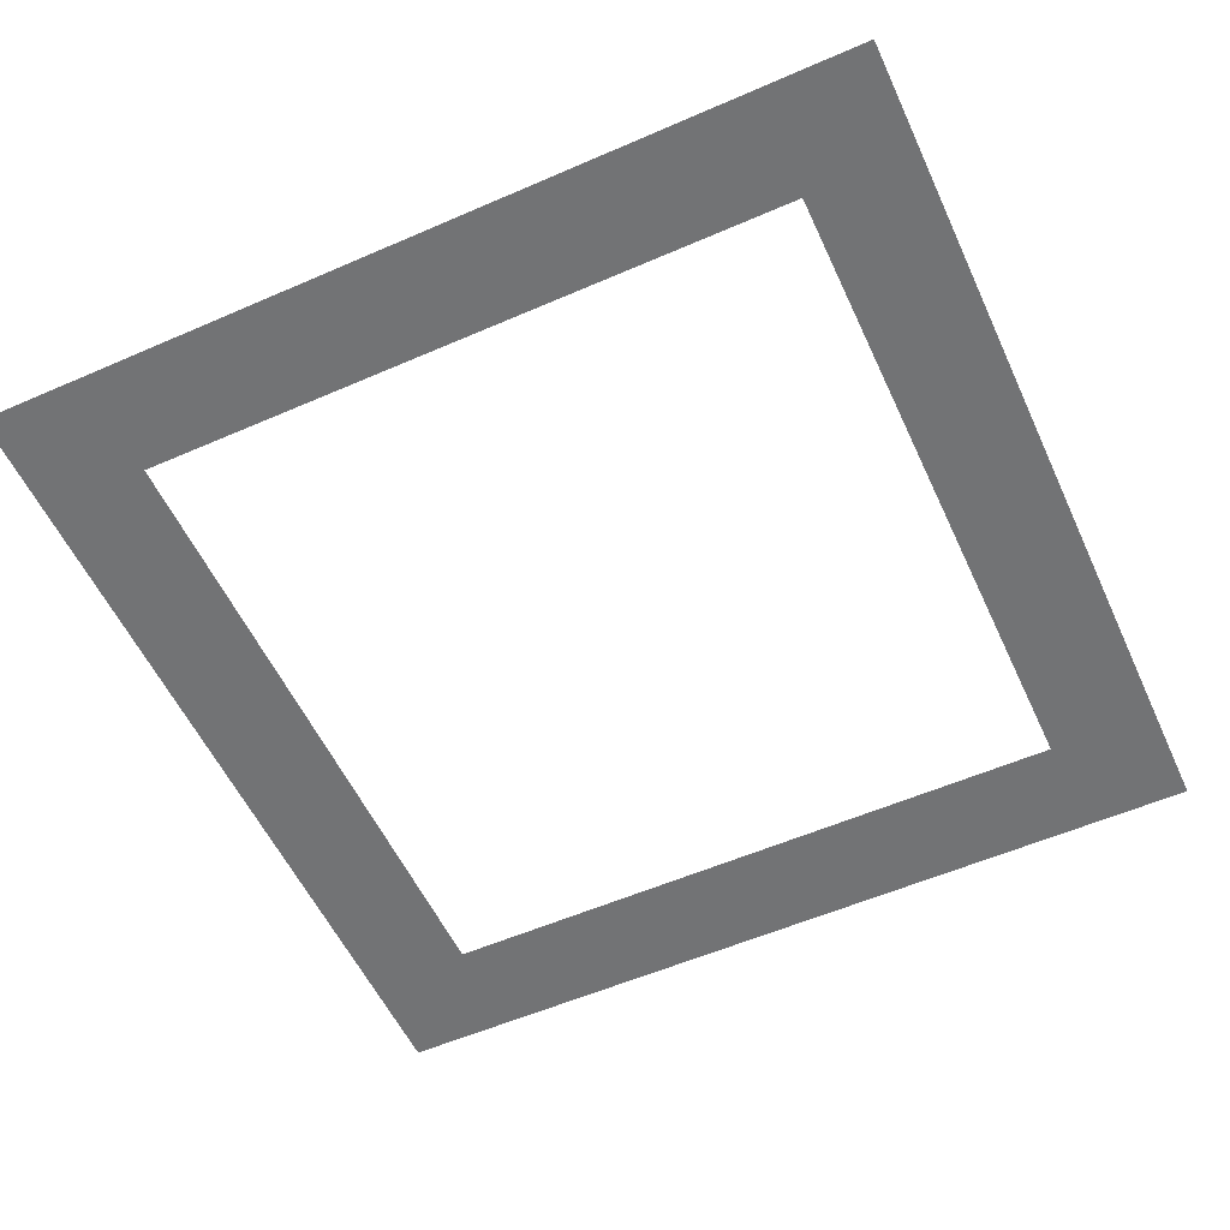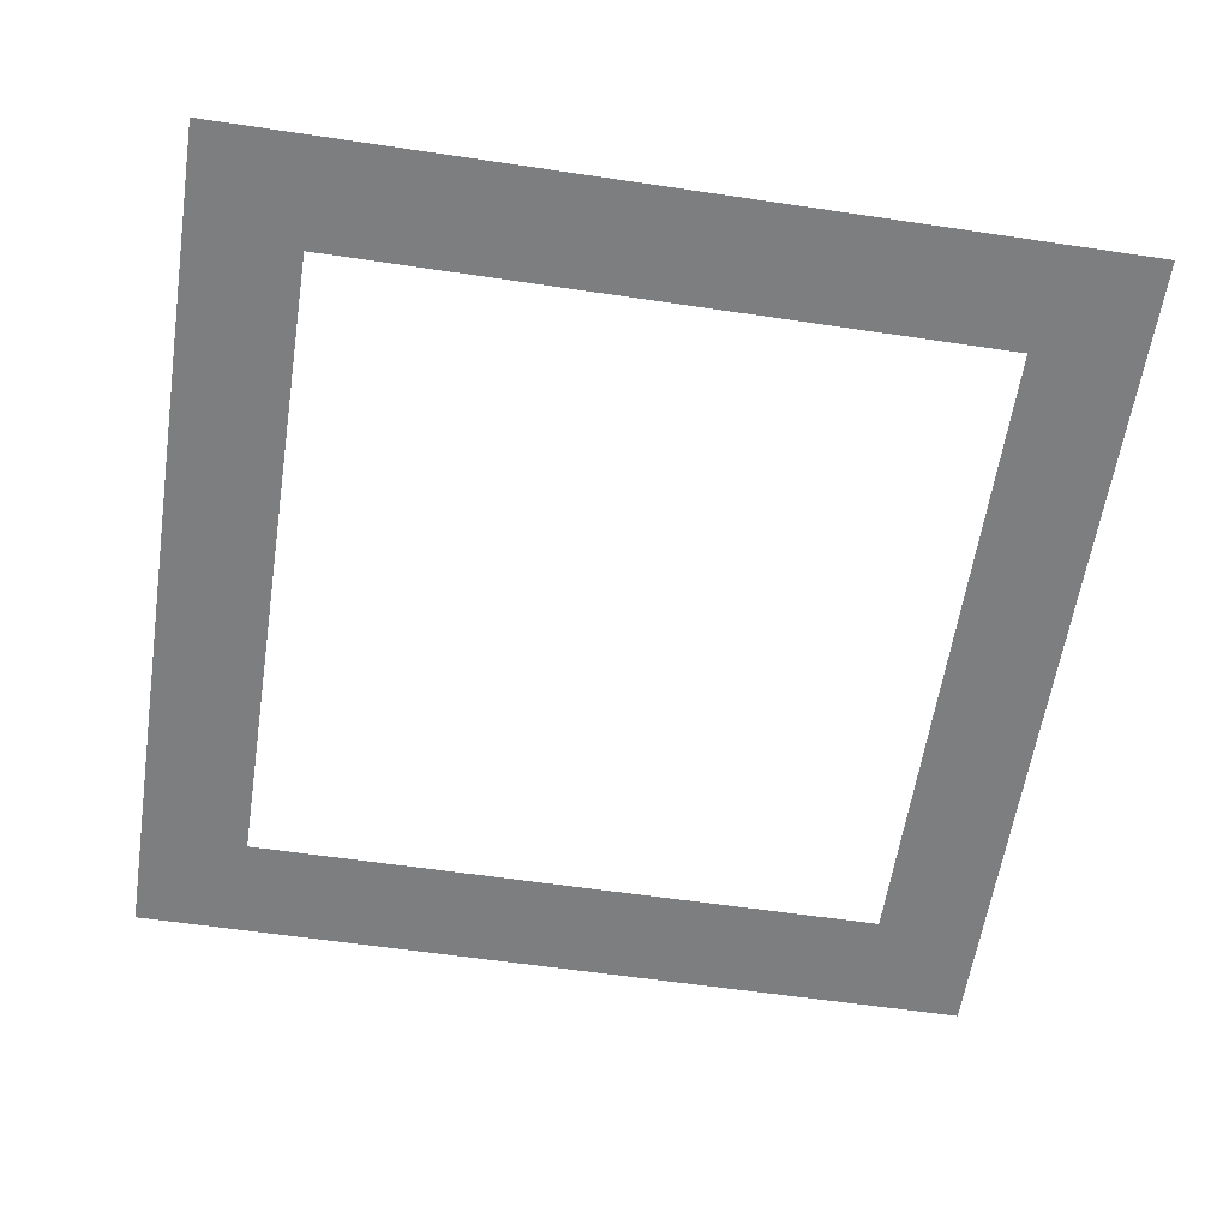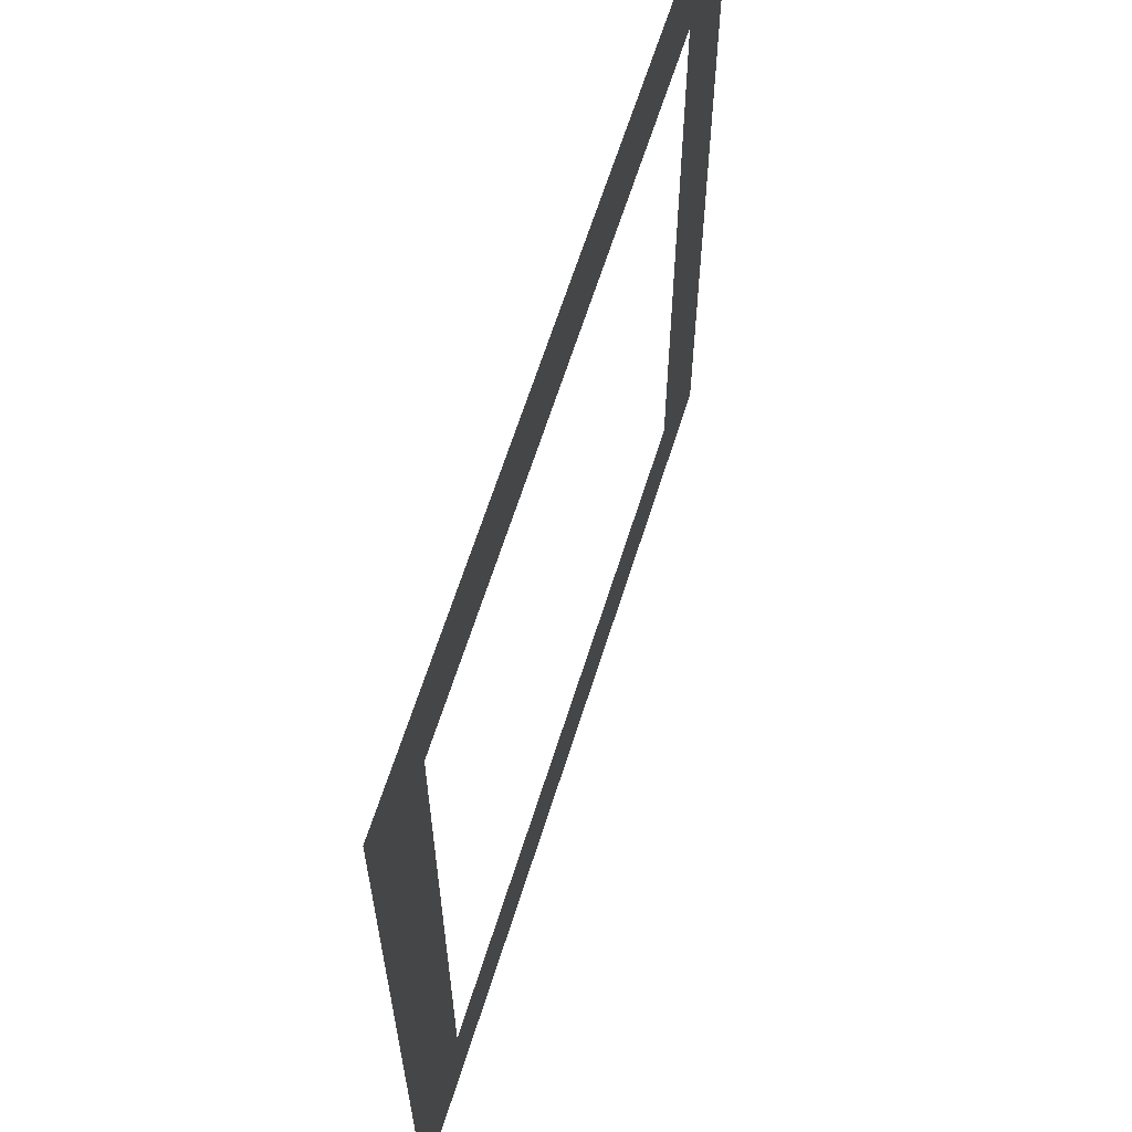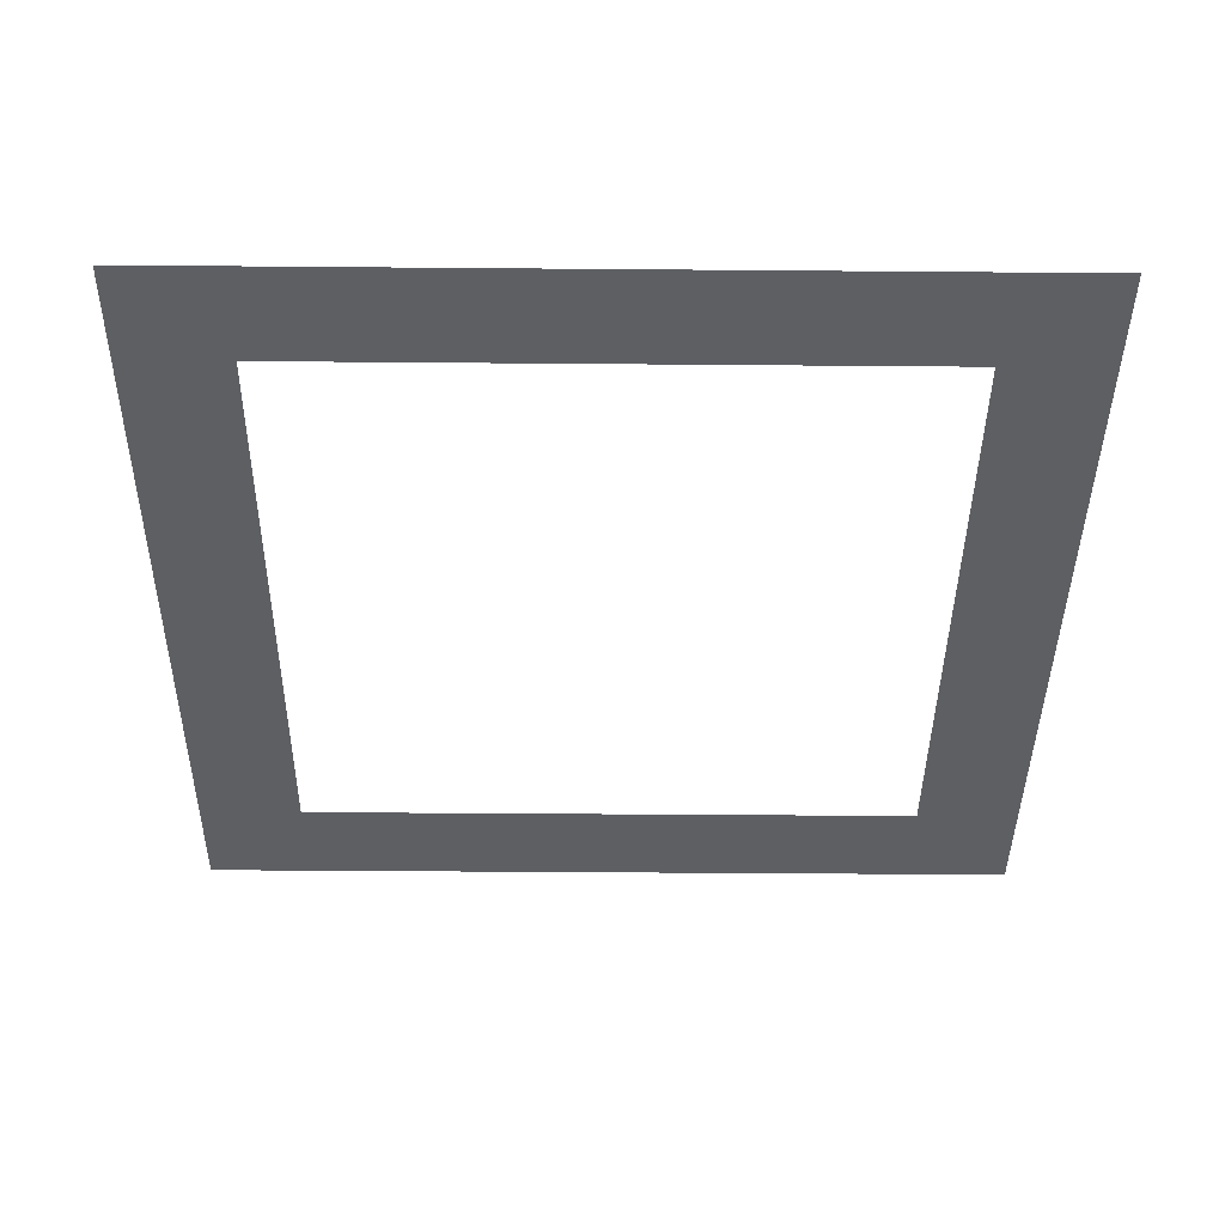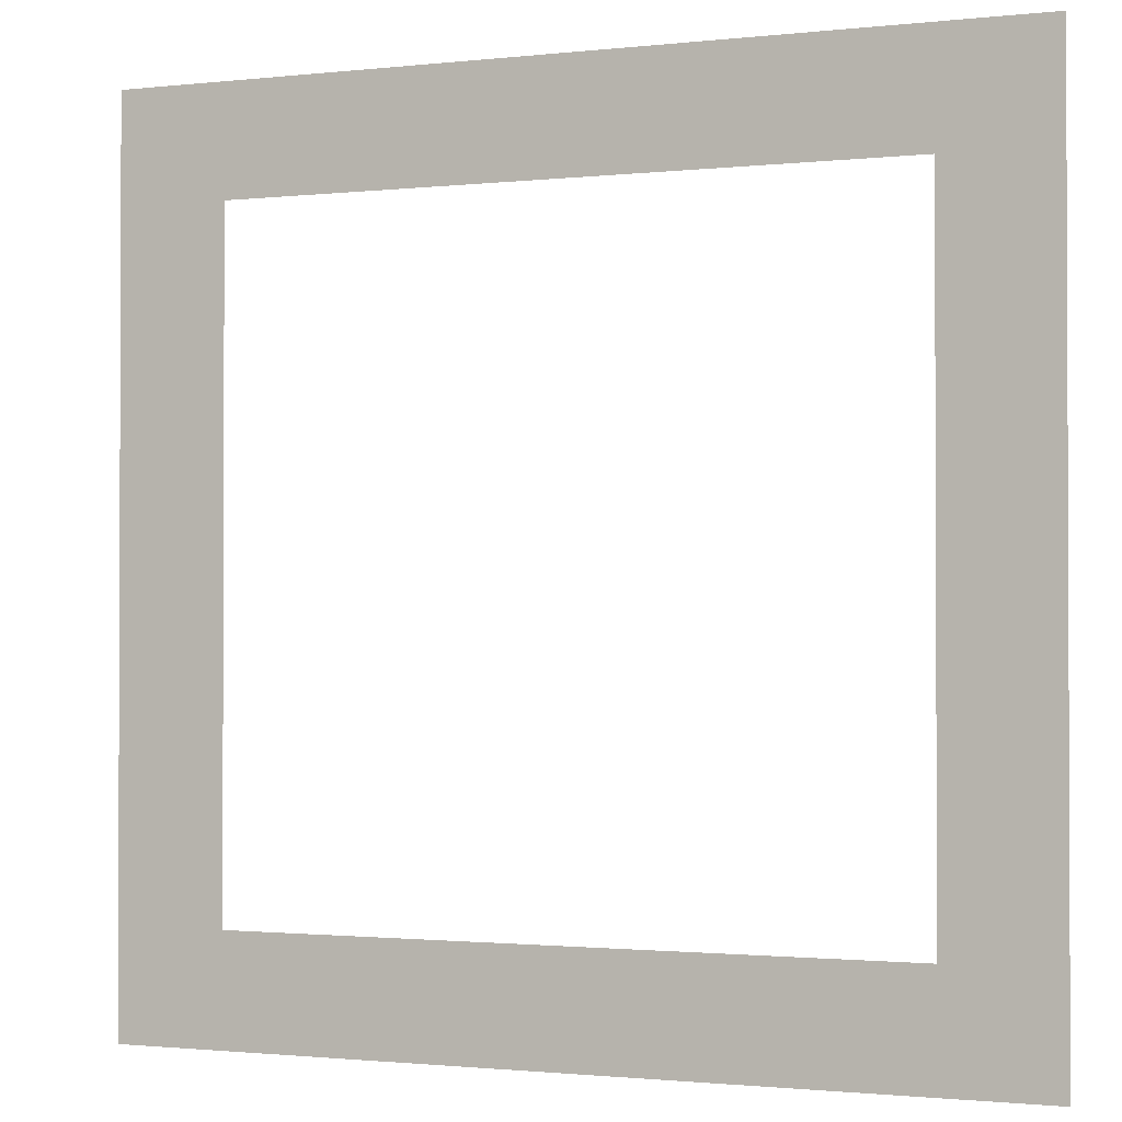
<metadata>
{"format":"obj","ext":"obj","renderer":"f3d","projection":"perspective","resolution":1024,"background":"white","views":[{"elev":-55.8,"azim":-65.4,"up":"+Y"},{"elev":-59.3,"azim":81.3,"up":"+Y"},{"elev":63.7,"azim":107.4,"up":"+Z"},{"elev":-40.9,"azim":89.4,"up":"+Y"},{"elev":-1.3,"azim":22.3,"up":"+Z"}]}
</metadata>
<code>
o Cube
v 0.5 0 -0.5
v 0.5 0 0.5
v -0.5 0 0.5
v -0.5 0 -0.5
v 0.3762 0 -0.3762
v 0.3762 0 0.3762
v -0.3762 0 -0.3762
v -0.3762 0 0.3762
f 6 5 1 2
f 5 7 4 1
f 8 6 2 3
f 7 8 3 4

</code>
